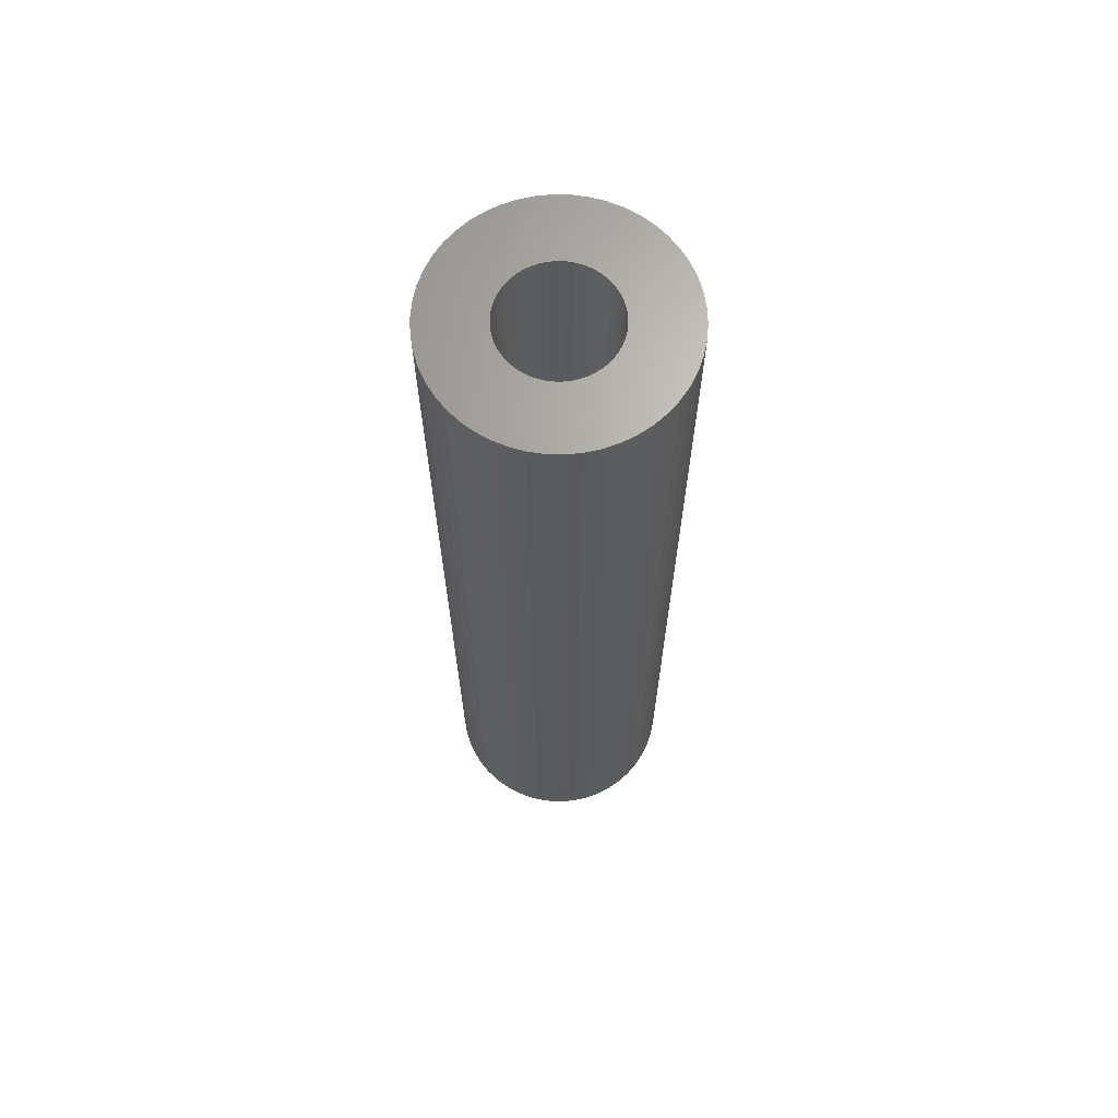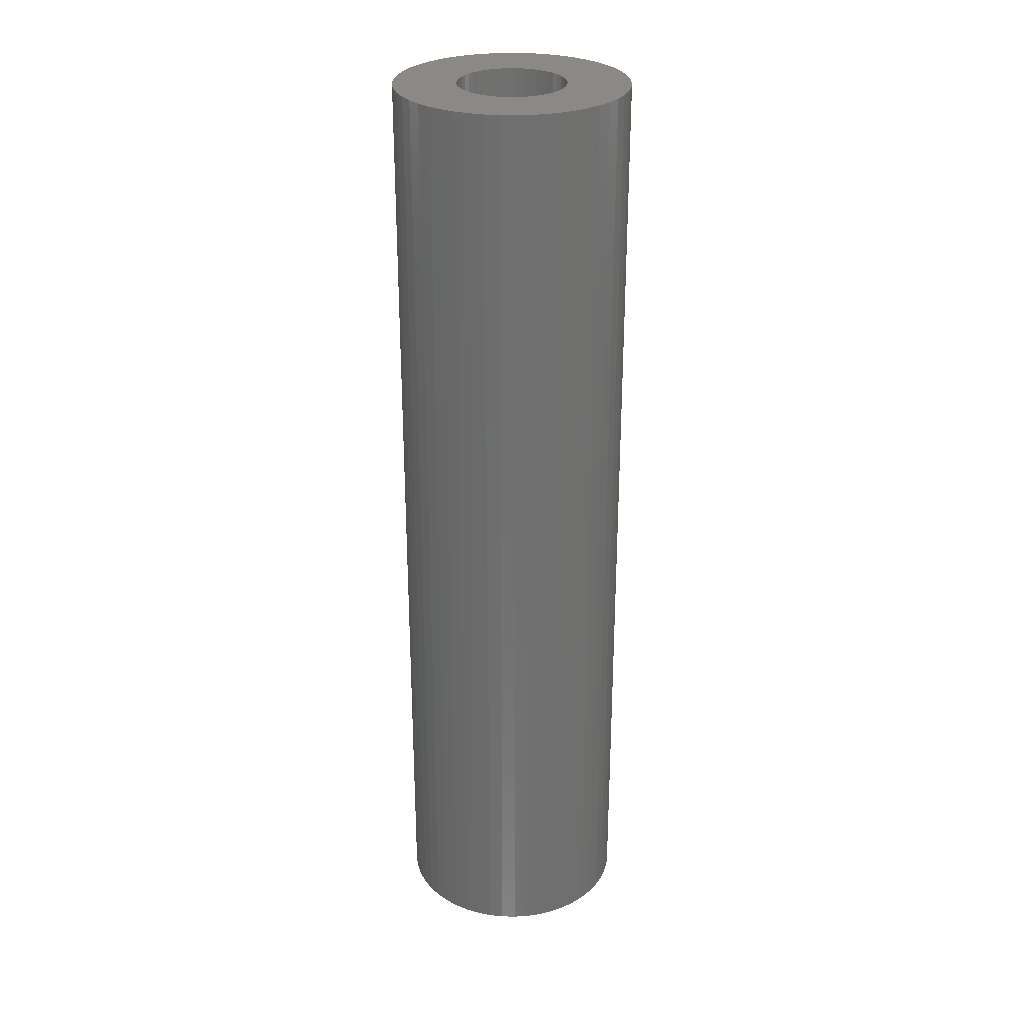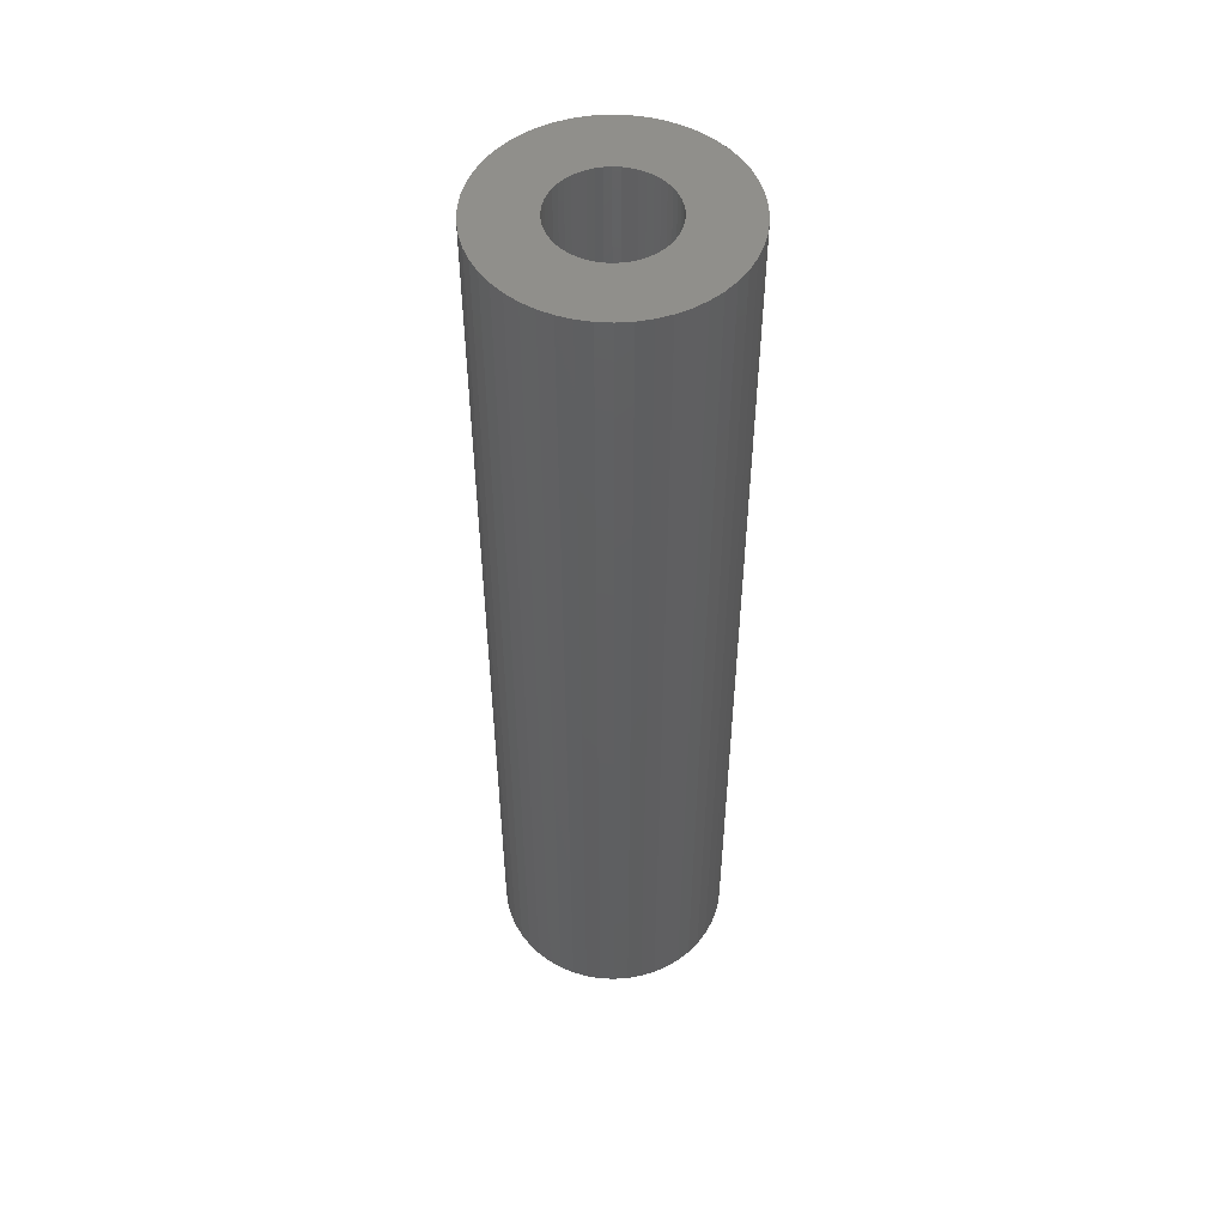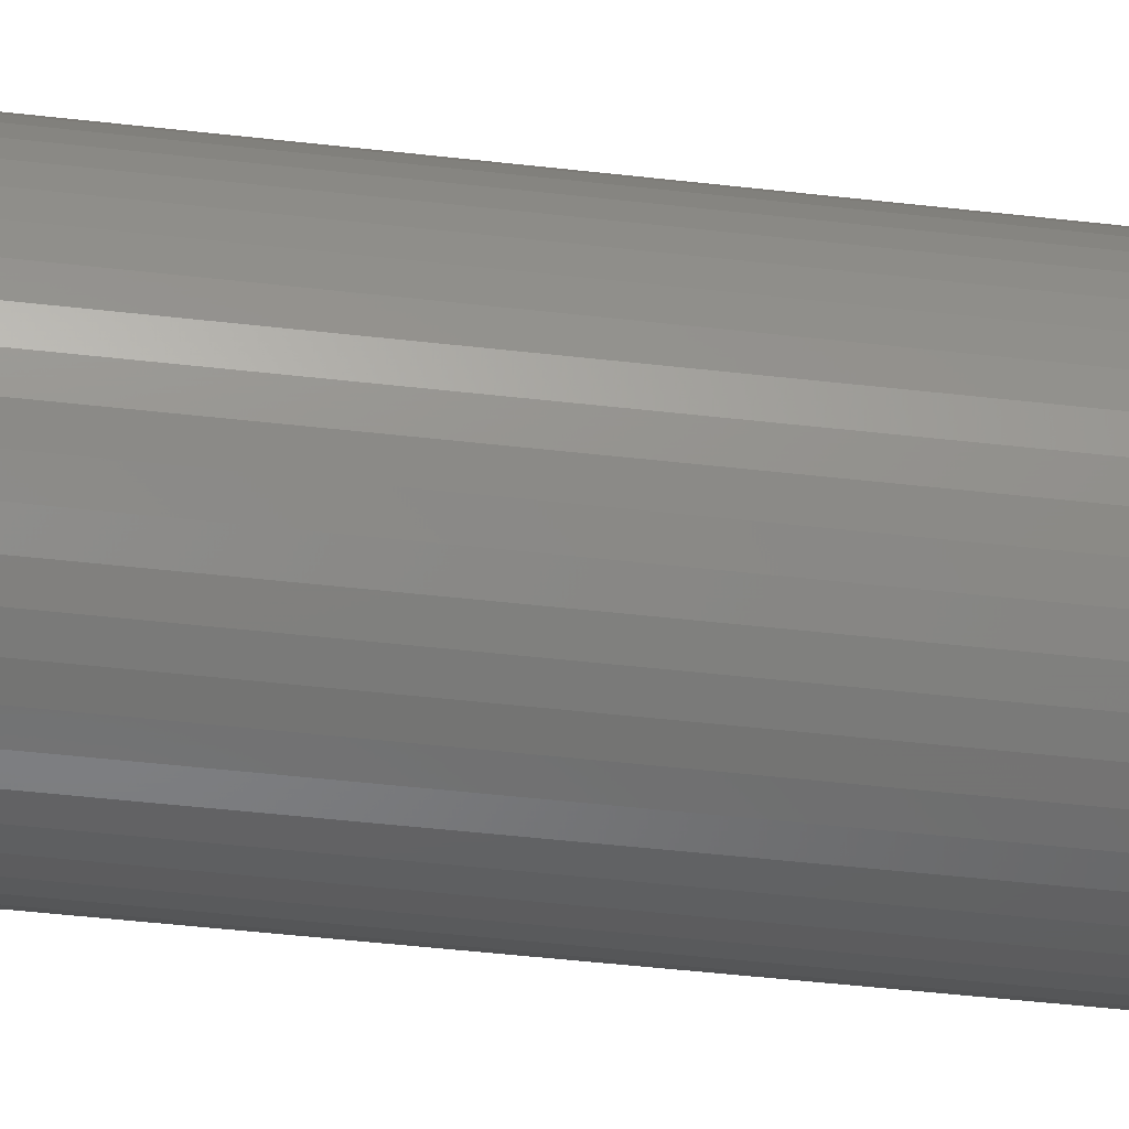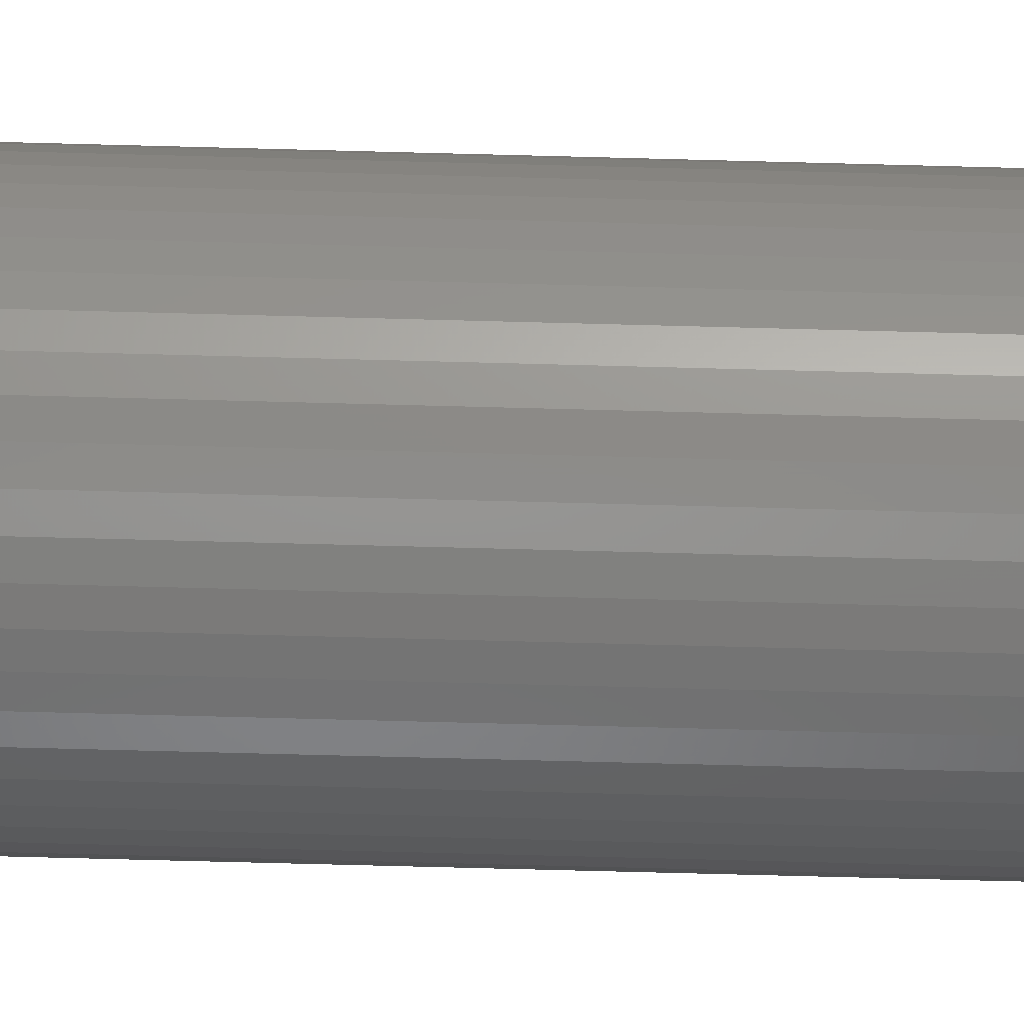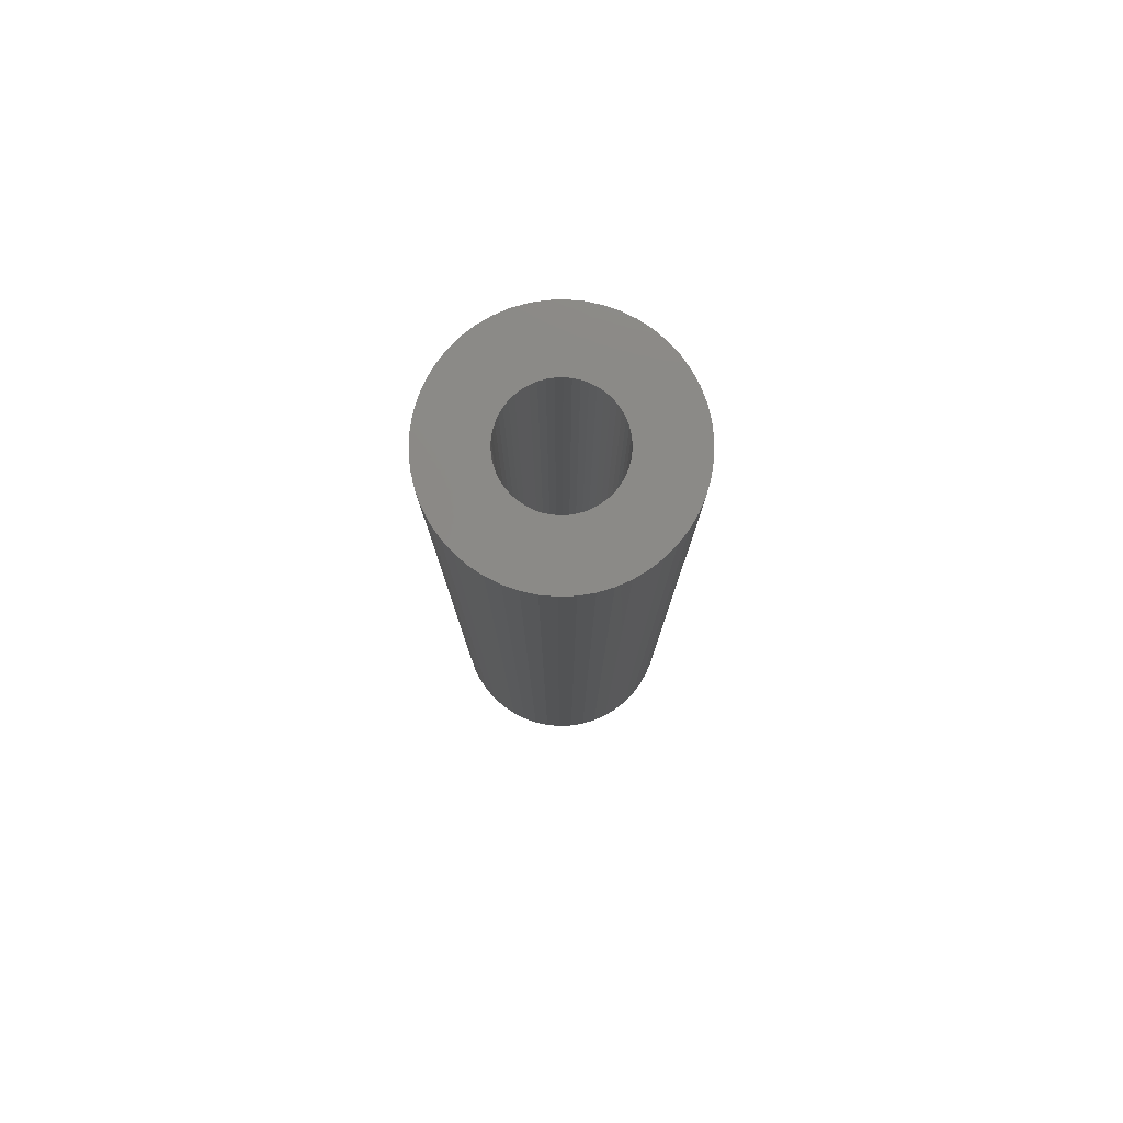
<metadata>
{"format":"stl","ext":"stl","renderer":"f3d","projection":"perspective","resolution":1024,"background":"white","views":[{"elev":66.9,"azim":73.4,"up":"+Z"},{"elev":28.3,"azim":-134.9,"up":"+Z"},{"elev":51.3,"azim":103.9,"up":"+Z"},{"elev":-44.2,"azim":82.2,"up":"+Y"},{"elev":-73.6,"azim":88.5,"up":"+Y"},{"elev":79.3,"azim":69.8,"up":"+Z"}]}
</metadata>
<code>
# stl→obj: 200 verts, 400 faces
v -6.78 1.741 0
v -6.508 2.577 57
v -6.508 2.577 0
v -6.78 1.741 57
v 6.134 3.372 57
v 5.663 4.114 0
v 5.663 4.114 57
v 6.134 3.372 0
v 2.98 6.334 0
v 2.163 6.657 57
v 2.98 6.334 57
v 2.163 6.657 0
v -2.163 6.657 0
v -2.98 6.334 57
v -2.163 6.657 57
v -2.98 6.334 0
v -6.134 3.372 57
v -6.134 3.372 0
v 6.945 -0.8773 57
v 7 0 0
v 7 0 57
v 6.945 -0.8773 0
v 6.945 0.8773 57
v 6.78 1.741 0
v 6.78 1.741 57
v 6.945 0.8773 0
v 5.103 4.792 0
v 4.462 5.394 57
v 5.103 4.792 57
v 4.462 5.394 0
v 0.4395 6.986 0
v -0.4395 6.986 57
v 0.4395 6.986 57
v -0.4395 6.986 0
v 3.751 5.91 0
v 3.751 5.91 57
v -6.945 0.8773 0
v -6.945 0.8773 57
v -5.663 4.114 0
v -5.103 4.792 57
v -5.103 4.792 0
v -5.663 4.114 57
v -1.312 6.876 0
v -1.312 6.876 57
v -4.462 5.394 0
v -4.462 5.394 57
v 6.134 -3.372 57
v 6.508 -2.577 0
v 6.508 -2.577 57
v 6.134 -3.372 0
v -5.103 -4.792 0
v -4.462 -5.394 57
v -5.103 -4.792 57
v -4.462 -5.394 0
v -6.134 -3.372 0
v -6.508 -2.577 57
v -6.508 -2.577 0
v -6.134 -3.372 57
v 2.98 -6.334 0
v 3.751 -5.91 57
v 2.98 -6.334 57
v 3.751 -5.91 0
v 1.312 6.876 57
v 1.312 6.876 0
v -7 0 0
v -7 0 57
v -3.751 5.91 0
v -3.751 5.91 57
v 5.103 -4.792 57
v 5.663 -4.114 0
v 5.663 -4.114 57
v 5.103 -4.792 0
v -5.663 -4.114 0
v -5.663 -4.114 57
v 0.4395 -6.986 0
v 1.312 -6.876 57
v 0.4395 -6.986 57
v 1.312 -6.876 0
v 6.508 2.577 57
v 6.508 2.577 0
v 3.25 0 57
v 3.224 0.4073 57
v 3.148 0.8082 57
v 3.224 -0.4073 57
v 3.022 1.196 57
v 6.78 -1.741 57
v 2.848 1.566 57
v 3.148 -0.8082 57
v 2.629 1.91 57
v 2.369 2.225 57
v 3.022 -1.196 57
v 2.072 2.504 57
v 2.848 -1.566 57
v 1.741 2.744 57
v 1.384 2.941 57
v 1.004 3.091 57
v 0.609 3.192 57
v 0.2041 3.244 57
v -0.2041 3.244 57
v -0.609 3.192 57
v -1.004 3.091 57
v -1.384 2.941 57
v -1.741 2.744 57
v -2.072 2.504 57
v -2.369 2.225 57
v -2.629 1.91 57
v -2.848 1.566 57
v 2.629 -1.91 57
v 2.369 -2.225 57
v 4.462 -5.394 57
v 2.072 -2.504 57
v 1.741 -2.744 57
v 1.384 -2.941 57
v 2.163 -6.657 57
v 1.004 -3.091 57
v 0.609 -3.192 57
v 0.2041 -3.244 57
v -0.2041 -3.244 57
v -0.4395 -6.986 57
v -0.609 -3.192 57
v -1.312 -6.876 57
v -1.004 -3.091 57
v -2.163 -6.657 57
v -1.384 -2.941 57
v -2.98 -6.334 57
v -1.741 -2.744 57
v -3.751 -5.91 57
v -2.072 -2.504 57
v -2.369 -2.225 57
v -2.629 -1.91 57
v -2.848 -1.566 57
v -3.022 -1.196 57
v -3.148 -0.8082 57
v -6.78 -1.741 57
v -3.224 -0.4073 57
v -6.945 -0.8773 57
v -3.25 0 57
v -3.022 1.196 57
v -3.148 0.8082 57
v -3.224 0.4073 57
v 6.78 -1.741 0
v -2.98 -6.334 0
v -2.163 -6.657 0
v -0.4395 -6.986 0
v -6.945 -0.8773 0
v -6.78 -1.741 0
v 2.163 -6.657 0
v 4.462 -5.394 0
v -1.312 -6.876 0
v -3.751 -5.91 0
v 3.25 0 0
v 3.224 -0.4073 0
v 3.148 -0.8082 0
v 3.224 0.4073 0
v 3.022 -1.196 0
v 2.848 -1.566 0
v 3.148 0.8082 0
v 2.629 -1.91 0
v 2.369 -2.225 0
v 3.022 1.196 0
v 2.072 -2.504 0
v 2.848 1.566 0
v 1.741 -2.744 0
v 1.384 -2.941 0
v 1.004 -3.091 0
v 0.609 -3.192 0
v 0.2041 -3.244 0
v -0.2041 -3.244 0
v -0.609 -3.192 0
v -1.004 -3.091 0
v -1.384 -2.941 0
v -1.741 -2.744 0
v -2.072 -2.504 0
v -2.369 -2.225 0
v -2.629 -1.91 0
v -2.848 -1.566 0
v 2.629 1.91 0
v 2.369 2.225 0
v 2.072 2.504 0
v 1.741 2.744 0
v 1.384 2.941 0
v 1.004 3.091 0
v 0.609 3.192 0
v 0.2041 3.244 0
v -0.2041 3.244 0
v -0.609 3.192 0
v -1.004 3.091 0
v -1.384 2.941 0
v -1.741 2.744 0
v -2.072 2.504 0
v -2.369 2.225 0
v -2.629 1.91 0
v -2.848 1.566 0
v -3.022 1.196 0
v -3.148 0.8082 0
v -3.224 0.4073 0
v -3.25 0 0
v -3.022 -1.196 0
v -3.148 -0.8082 0
v -3.224 -0.4073 0
f 1 2 3
f 2 1 4
f 5 6 7
f 6 5 8
f 9 10 11
f 10 9 12
f 13 14 15
f 14 13 16
f 3 17 18
f 17 3 2
f 19 20 21
f 20 19 22
f 23 24 25
f 24 23 26
f 27 28 29
f 28 27 30
f 31 32 33
f 32 31 34
f 35 11 36
f 11 35 9
f 37 4 1
f 4 37 38
f 39 40 41
f 40 39 42
f 43 15 44
f 15 43 13
f 45 40 46
f 40 45 41
f 47 48 49
f 48 47 50
f 51 52 53
f 52 51 54
f 55 56 57
f 56 55 58
f 59 60 61
f 60 59 62
f 7 27 29
f 27 7 6
f 12 63 10
f 63 12 64
f 64 33 63
f 33 64 31
f 30 36 28
f 36 30 35
f 65 38 37
f 38 65 66
f 18 42 39
f 42 18 17
f 34 44 32
f 44 34 43
f 67 46 68
f 46 67 45
f 16 68 14
f 68 16 67
f 21 26 23
f 26 21 20
f 69 70 71
f 70 69 72
f 73 58 55
f 58 73 74
f 75 76 77
f 76 75 78
f 79 8 5
f 8 79 80
f 25 80 79
f 80 25 24
f 81 21 23
f 82 23 25
f 21 81 19
f 83 25 79
f 84 19 81
f 85 79 5
f 19 84 86
f 87 5 7
f 88 86 84
f 89 7 29
f 86 88 49
f 90 29 28
f 91 49 88
f 92 28 36
f 49 91 47
f 93 47 91
f 23 82 81
f 25 83 82
f 79 85 83
f 94 36 11
f 5 87 85
f 7 89 87
f 29 90 89
f 95 11 10
f 28 92 90
f 36 94 92
f 11 95 94
f 96 10 63
f 10 96 95
f 63 97 96
f 33 97 63
f 33 98 97
f 33 99 98
f 32 99 33
f 32 100 99
f 44 100 32
f 100 44 101
f 15 101 44
f 101 15 102
f 14 102 15
f 102 14 103
f 68 103 14
f 103 68 104
f 46 104 68
f 104 46 105
f 40 105 46
f 105 40 106
f 42 106 40
f 106 42 107
f 17 107 42
f 47 93 71
f 108 71 93
f 71 108 69
f 109 69 108
f 69 109 110
f 111 110 109
f 110 111 60
f 112 60 111
f 60 112 61
f 113 61 112
f 61 113 114
f 115 114 113
f 114 115 76
f 116 76 115
f 116 77 76
f 117 77 116
f 118 77 117
f 118 119 77
f 120 119 118
f 121 120 122
f 120 121 119
f 123 122 124
f 125 124 126
f 127 126 128
f 122 123 121
f 52 128 129
f 53 129 130
f 74 130 131
f 124 125 123
f 58 131 132
f 56 132 133
f 134 133 135
f 136 135 137
f 107 17 138
f 126 127 125
f 2 138 17
f 128 52 127
f 138 2 139
f 129 53 52
f 4 139 2
f 130 74 53
f 139 4 140
f 131 58 74
f 38 140 4
f 132 56 58
f 140 38 137
f 133 134 56
f 66 137 38
f 135 136 134
f 137 66 136
f 86 22 19
f 22 86 141
f 71 50 47
f 50 71 70
f 142 123 125
f 123 142 143
f 144 77 119
f 77 144 75
f 145 66 65
f 66 145 136
f 57 134 146
f 134 57 56
f 51 74 73
f 74 51 53
f 147 61 114
f 61 147 59
f 78 114 76
f 114 78 147
f 148 69 110
f 69 148 72
f 49 141 86
f 141 49 48
f 143 121 123
f 121 143 149
f 150 125 127
f 125 150 142
f 151 20 22
f 152 22 141
f 20 151 26
f 153 141 48
f 154 26 151
f 155 48 50
f 26 154 24
f 156 50 70
f 157 24 154
f 158 70 72
f 24 157 80
f 159 72 148
f 160 80 157
f 161 148 62
f 80 160 8
f 162 8 160
f 22 152 151
f 141 153 152
f 48 155 153
f 163 62 59
f 50 156 155
f 70 158 156
f 72 159 158
f 164 59 147
f 148 161 159
f 62 163 161
f 59 164 163
f 165 147 78
f 147 165 164
f 78 166 165
f 75 166 78
f 75 167 166
f 75 168 167
f 144 168 75
f 144 169 168
f 149 169 144
f 169 149 170
f 143 170 149
f 170 143 171
f 142 171 143
f 171 142 172
f 150 172 142
f 172 150 173
f 54 173 150
f 173 54 174
f 51 174 54
f 174 51 175
f 73 175 51
f 175 73 176
f 55 176 73
f 8 162 6
f 177 6 162
f 6 177 27
f 178 27 177
f 27 178 30
f 179 30 178
f 30 179 35
f 180 35 179
f 35 180 9
f 181 9 180
f 9 181 12
f 182 12 181
f 12 182 64
f 183 64 182
f 183 31 64
f 184 31 183
f 185 31 184
f 185 34 31
f 186 34 185
f 43 186 187
f 186 43 34
f 13 187 188
f 16 188 189
f 67 189 190
f 187 13 43
f 45 190 191
f 41 191 192
f 39 192 193
f 188 16 13
f 18 193 194
f 3 194 195
f 1 195 196
f 37 196 197
f 176 55 198
f 189 67 16
f 57 198 55
f 190 45 67
f 198 57 199
f 191 41 45
f 146 199 57
f 192 39 41
f 199 146 200
f 193 18 39
f 145 200 146
f 194 3 18
f 200 145 197
f 195 1 3
f 65 197 145
f 196 37 1
f 197 65 37
f 146 136 145
f 136 146 134
f 62 110 60
f 110 62 148
f 149 119 121
f 119 149 144
f 54 127 52
f 127 54 150
f 151 82 154
f 82 151 81
f 137 196 140
f 196 137 197
f 185 98 99
f 98 185 184
f 167 118 117
f 118 167 168
f 159 108 158
f 108 159 109
f 179 90 92
f 90 179 178
f 191 104 105
f 104 191 190
f 188 101 102
f 101 188 187
f 160 87 162
f 87 160 85
f 162 89 177
f 89 162 87
f 182 95 96
f 95 182 181
f 183 96 97
f 96 183 182
f 180 92 94
f 92 180 179
f 138 193 107
f 193 138 194
f 106 191 105
f 191 106 192
f 139 194 138
f 194 139 195
f 189 102 103
f 102 189 188
f 186 99 100
f 99 186 185
f 166 117 116
f 117 166 167
f 157 85 160
f 85 157 83
f 154 83 157
f 83 154 82
f 177 90 178
f 90 177 89
f 184 97 98
f 97 184 183
f 181 94 95
f 94 181 180
f 107 192 106
f 192 107 193
f 140 195 139
f 195 140 196
f 190 103 104
f 103 190 189
f 187 100 101
f 100 187 186
f 152 81 151
f 81 152 84
f 155 88 153
f 88 155 91
f 153 84 152
f 84 153 88
f 131 198 132
f 198 131 176
f 161 112 111
f 112 161 163
f 132 199 133
f 199 132 198
f 159 111 109
f 111 159 161
f 165 116 115
f 116 165 166
f 163 113 112
f 113 163 164
f 164 115 113
f 115 164 165
f 156 91 155
f 91 156 93
f 158 93 156
f 93 158 108
f 170 124 122
f 124 170 171
f 169 122 120
f 122 169 170
f 129 175 130
f 175 129 174
f 173 129 128
f 129 173 174
f 133 200 135
f 200 133 199
f 135 197 137
f 197 135 200
f 172 128 126
f 128 172 173
f 171 126 124
f 126 171 172
f 168 120 118
f 120 168 169
f 130 176 131
f 176 130 175

</code>
